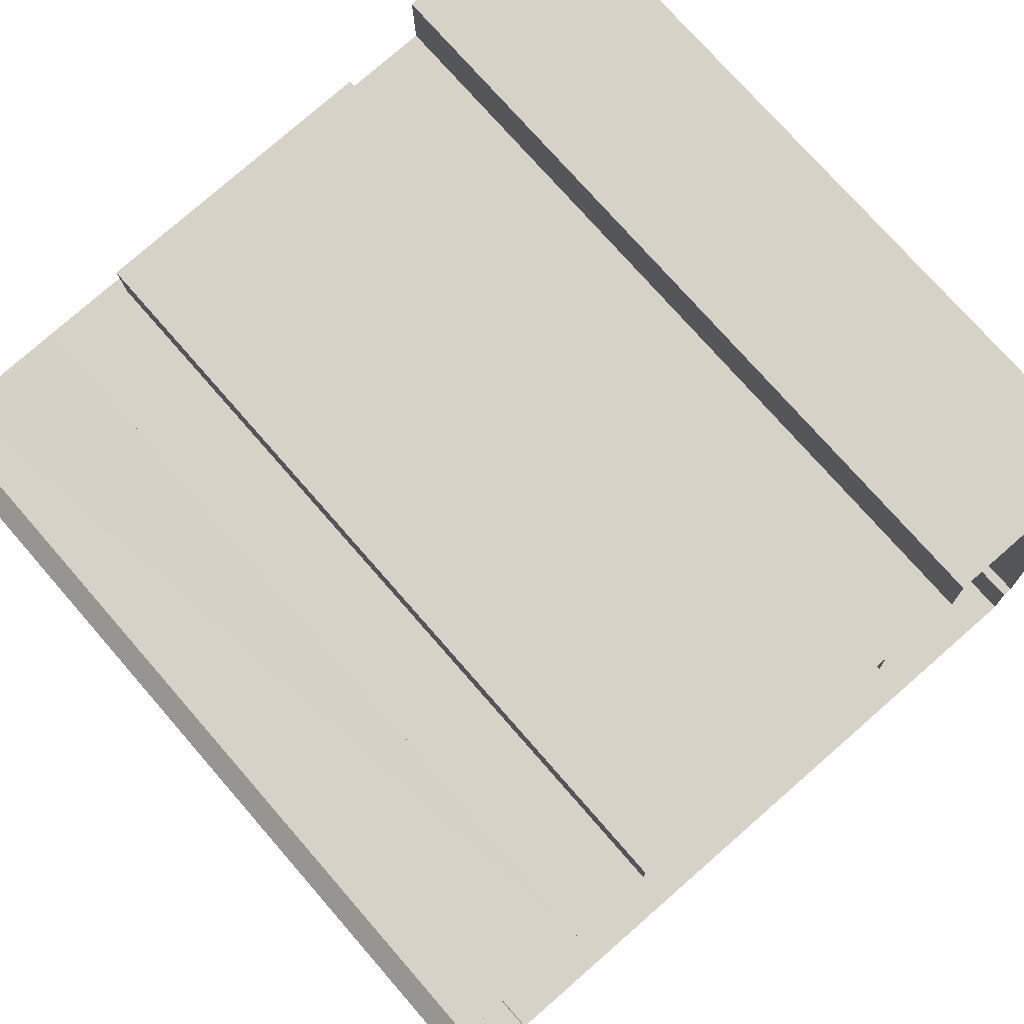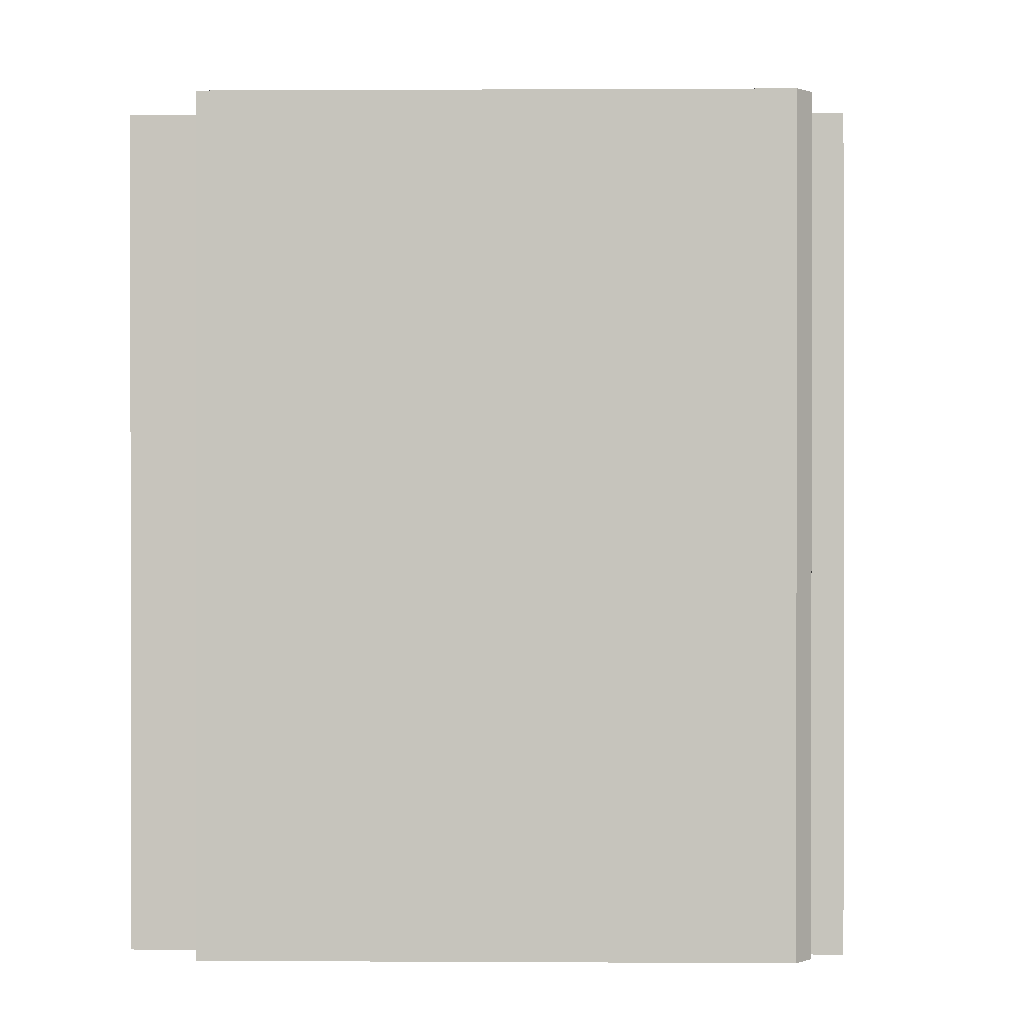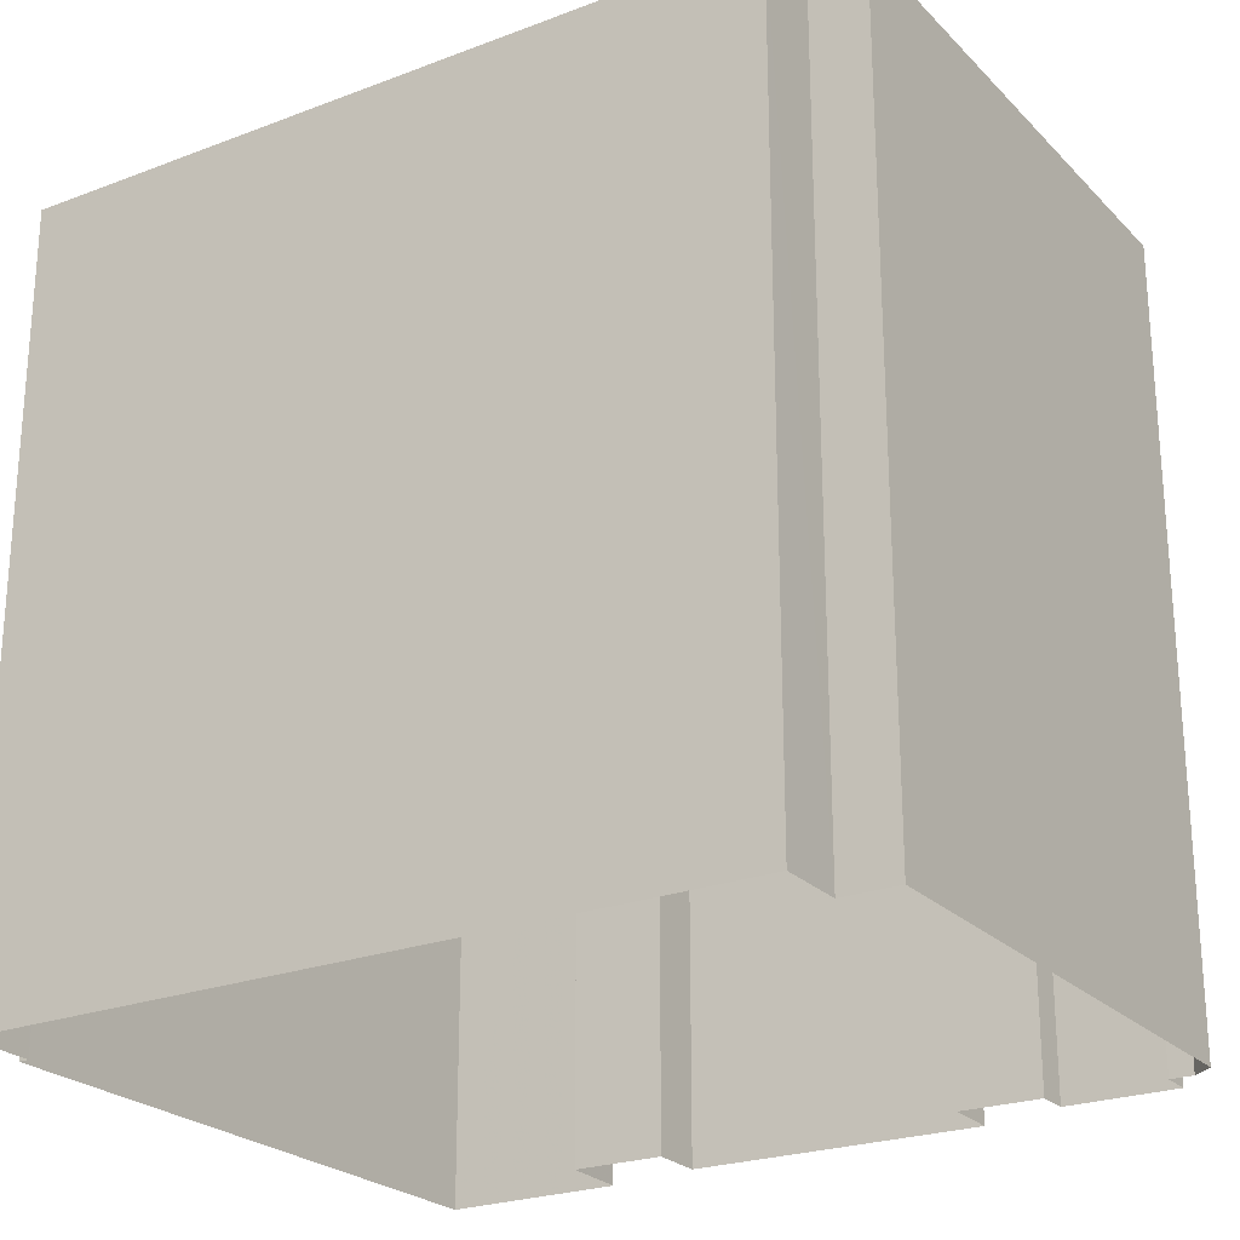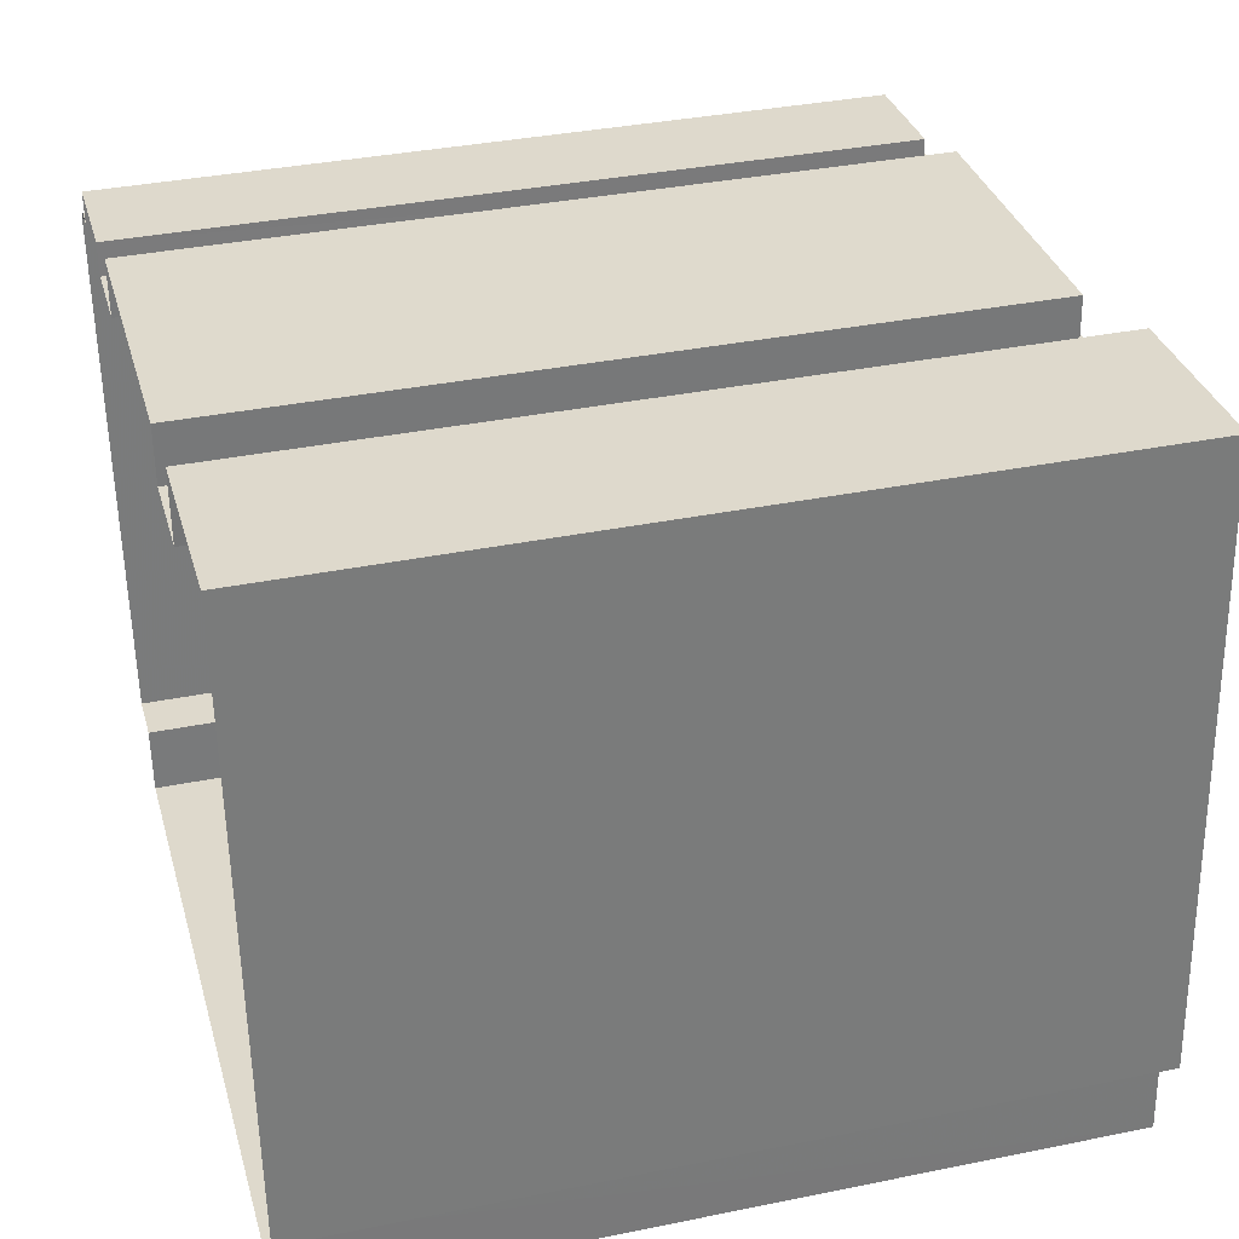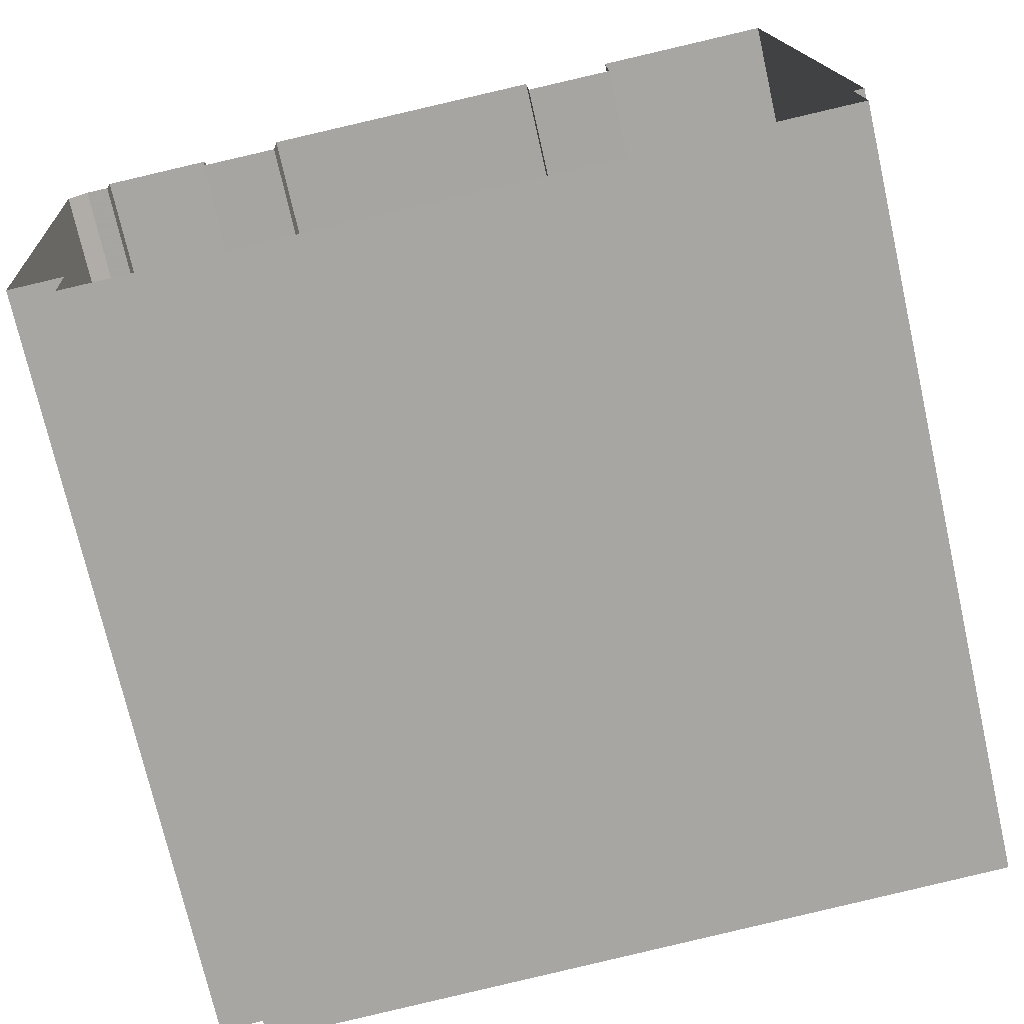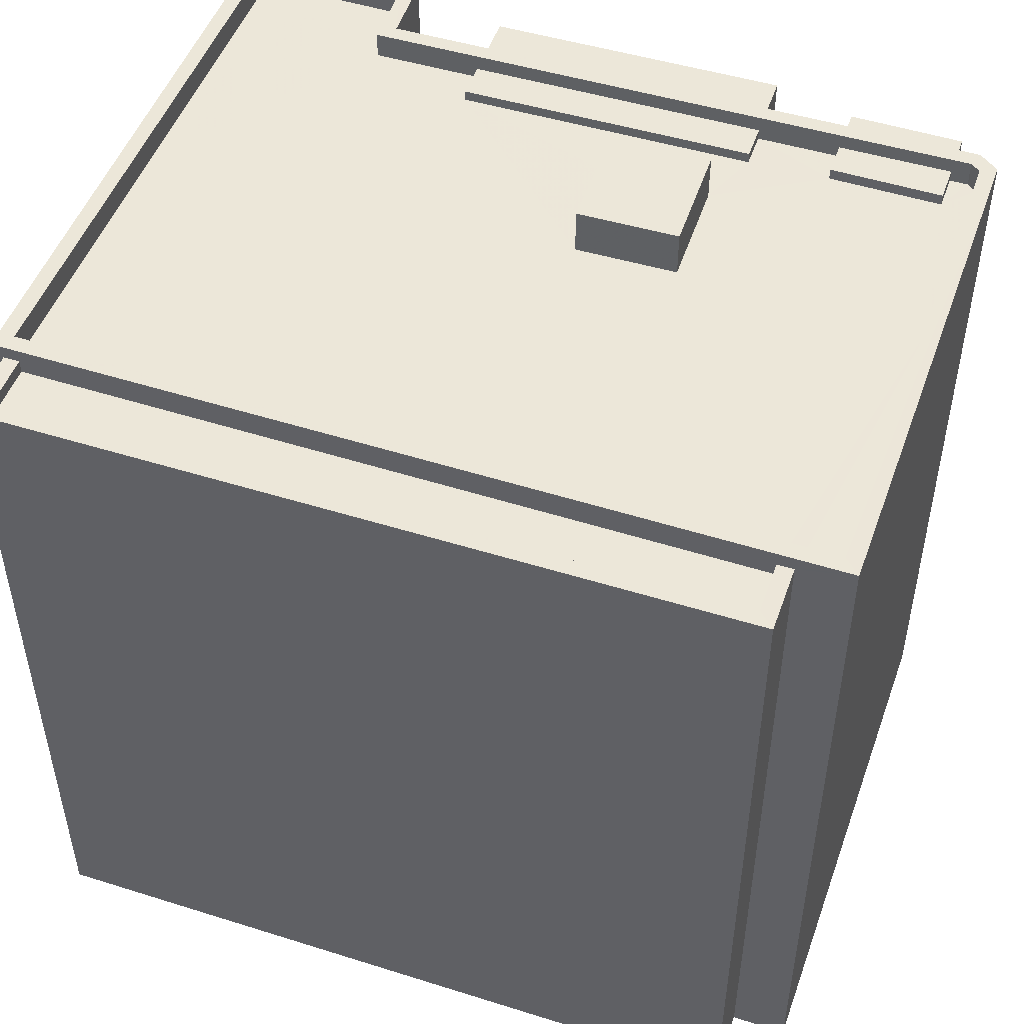
<metadata>
{"format":"obj","ext":"obj","renderer":"f3d","projection":"perspective","resolution":1024,"background":"white","views":[{"elev":74.5,"azim":139.0,"up":"+Y"},{"elev":0.4,"azim":87.5,"up":"+Z"},{"elev":-24.2,"azim":28.7,"up":"+Z"},{"elev":35.8,"azim":-105.0,"up":"+Y"},{"elev":-73.0,"azim":-167.3,"up":"+Y"},{"elev":49.6,"azim":15.7,"up":"+Z"}]}
</metadata>
<code>
v 1.215e+04 -1.533e+04 19.66
v 1.215e+04 -1.533e+04 19.66
v 1.215e+04 -1.533e+04 19.66
v 1.215e+04 -1.534e+04 19.66
v 1.216e+04 -1.533e+04 19.66
v 1.215e+04 -1.533e+04 19.66
v 1.215e+04 -1.533e+04 19.66
v 1.216e+04 -1.534e+04 19.66
v 1.215e+04 -1.534e+04 19.66
v 1.215e+04 -1.534e+04 19.66
v 1.216e+04 -1.534e+04 19.66
v 1.216e+04 -1.533e+04 19.66
v 1.216e+04 -1.533e+04 19.66
v 1.216e+04 -1.533e+04 19.66
v 1.216e+04 -1.533e+04 19.66
v 1.216e+04 -1.533e+04 19.66
v 1.216e+04 -1.533e+04 19.66
v 1.216e+04 -1.534e+04 19.66
v 1.216e+04 -1.533e+04 19.66
v 1.215e+04 -1.534e+04 33.9
v 1.216e+04 -1.534e+04 33.9
v 1.215e+04 -1.534e+04 33.9
v 1.216e+04 -1.534e+04 33.9
v 1.215e+04 -1.534e+04 34.15
v 1.215e+04 -1.534e+04 34.15
v 1.215e+04 -1.534e+04 34.15
v 1.216e+04 -1.534e+04 34.15
v 1.216e+04 -1.534e+04 34.15
v 1.216e+04 -1.534e+04 34.15
v 1.216e+04 -1.534e+04 34.15
v 1.215e+04 -1.534e+04 34.15
v 1.216e+04 -1.534e+04 34.15
v 1.216e+04 -1.534e+04 34.15
v 1.216e+04 -1.534e+04 34.15
v 1.216e+04 -1.534e+04 34.15
v 1.216e+04 -1.533e+04 34.41
v 1.216e+04 -1.533e+04 34.41
v 1.216e+04 -1.533e+04 34.41
v 1.215e+04 -1.533e+04 34.41
v 1.215e+04 -1.533e+04 34.41
v 1.215e+04 -1.533e+04 34.41
v 1.216e+04 -1.533e+04 34.41
v 1.215e+04 -1.533e+04 34.41
v 1.215e+04 -1.533e+04 34.41
v 1.215e+04 -1.533e+04 34.41
v 1.215e+04 -1.533e+04 33.91
v 1.215e+04 -1.534e+04 33.91
v 1.216e+04 -1.534e+04 33.91
v 1.216e+04 -1.534e+04 33.91
v 1.216e+04 -1.534e+04 33.91
v 1.216e+04 -1.534e+04 33.91
v 1.216e+04 -1.534e+04 33.91
v 1.216e+04 -1.534e+04 33.91
v 1.216e+04 -1.534e+04 33.91
v 1.216e+04 -1.534e+04 33.91
v 1.215e+04 -1.533e+04 33.91
v 1.215e+04 -1.533e+04 33.91
v 1.215e+04 -1.533e+04 33.91
v 1.216e+04 -1.533e+04 33.91
v 1.216e+04 -1.533e+04 33.91
v 1.216e+04 -1.533e+04 33.91
v 1.216e+04 -1.533e+04 33.91
v 1.215e+04 -1.533e+04 33.91
v 1.216e+04 -1.533e+04 33.91
v 1.216e+04 -1.533e+04 33.91
v 1.216e+04 -1.533e+04 33.91
v 1.215e+04 -1.533e+04 33.91
v 1.216e+04 -1.533e+04 33.91
v 1.216e+04 -1.533e+04 33.91
v 1.216e+04 -1.533e+04 33.91
v 1.215e+04 -1.534e+04 34.41
v 1.216e+04 -1.534e+04 34.41
v 1.216e+04 -1.534e+04 34.41
v 1.215e+04 -1.534e+04 34.41
v 1.216e+04 -1.533e+04 34.12
v 1.216e+04 -1.533e+04 34.12
v 1.216e+04 -1.533e+04 34.12
v 1.216e+04 -1.533e+04 34.12
v 1.216e+04 -1.533e+04 34.12
v 1.216e+04 -1.533e+04 34.12
v 1.216e+04 -1.533e+04 34.12
v 1.216e+04 -1.533e+04 34.12
v 1.215e+04 -1.533e+04 34.11
v 1.216e+04 -1.533e+04 34.11
v 1.216e+04 -1.533e+04 34.11
v 1.215e+04 -1.533e+04 34.11
v 1.216e+04 -1.533e+04 34.11
v 1.215e+04 -1.533e+04 34.11
v 1.215e+04 -1.533e+04 34.11
v 1.216e+04 -1.533e+04 34.11
v 1.216e+04 -1.533e+04 34.78
v 1.216e+04 -1.533e+04 34.78
v 1.216e+04 -1.534e+04 34.78
v 1.216e+04 -1.534e+04 34.78
f 1 2 3
f 2 1 4
f 5 6 7
f 8 9 10
f 4 1 10
f 11 9 8
f 12 13 14
f 10 1 6
f 15 6 5
f 16 17 13
f 8 17 18
f 15 19 8
f 13 19 14
f 8 10 6
f 15 8 6
f 17 19 13
f 8 19 17
f 20 21 22
f 20 23 21
f 24 25 26
f 27 28 29
f 28 27 30
f 25 30 27
f 31 24 26
f 25 27 26
f 32 33 34
f 32 35 33
f 36 37 38
f 39 40 41
f 37 40 42
f 43 41 44
f 42 40 45
f 37 42 38
f 45 40 39
f 43 39 41
f 46 47 48
f 49 50 51
f 52 53 50
f 54 53 52
f 48 49 51
f 47 55 48
f 49 52 50
f 48 55 49
f 56 57 58
f 59 60 61
f 60 59 62
f 57 46 58
f 62 59 50
f 46 48 63
f 64 65 66
f 65 50 59
f 65 51 50
f 67 58 63
f 51 65 68
f 63 69 70
f 64 70 65
f 69 68 70
f 63 48 69
f 58 46 63
f 65 70 68
f 44 71 43
f 38 72 36
f 73 36 72
f 73 74 71
f 43 71 74
f 74 73 72
f 75 76 77
f 78 75 77
f 79 80 81
f 79 82 80
f 83 84 85
f 86 83 85
f 87 88 89
f 90 87 89
f 91 92 93
f 94 91 93
f 29 21 23
f 27 29 23
f 27 23 20
f 26 27 20
f 22 26 20
f 22 31 26
f 30 25 9
f 11 30 9
f 25 24 10
f 9 25 10
f 8 30 11
f 8 28 30
f 49 34 33
f 52 49 33
f 54 52 33
f 35 54 33
f 32 34 49
f 55 32 49
f 28 8 18
f 18 73 28
f 10 24 4
f 29 73 71
f 22 21 29
f 4 24 71
f 31 22 29
f 24 31 71
f 28 73 29
f 31 29 71
f 6 1 83
f 1 40 83
f 19 15 84
f 84 40 37
f 83 40 84
f 16 75 37
f 13 75 16
f 19 84 78
f 75 78 37
f 78 84 37
f 40 1 3
f 41 40 3
f 36 17 16
f 37 36 16
f 73 18 17
f 36 73 17
f 71 2 4
f 71 44 2
f 41 3 2
f 44 41 2
f 39 57 56
f 39 43 57
f 45 56 58
f 45 39 56
f 66 87 64
f 88 58 67
f 45 88 87
f 88 45 58
f 60 82 61
f 42 45 87
f 80 87 66
f 42 80 82
f 42 82 60
f 42 87 80
f 38 60 62
f 38 42 60
f 53 72 50
f 50 38 62
f 50 72 38
f 53 54 35
f 72 53 35
f 72 32 74
f 32 55 47
f 32 47 74
f 72 35 32
f 57 43 46
f 46 74 47
f 46 43 74
f 14 78 77
f 14 19 78
f 76 12 14
f 77 76 14
f 75 13 12
f 76 75 12
f 80 65 81
f 80 66 65
f 61 79 59
f 61 82 79
f 65 59 79
f 81 65 79
f 7 83 86
f 7 6 83
f 85 5 7
f 86 85 7
f 84 15 5
f 85 84 5
f 88 67 63
f 89 88 63
f 64 87 90
f 70 64 90
f 63 70 90
f 89 63 90
f 69 93 92
f 69 48 93
f 91 69 92
f 91 68 69
f 94 68 91
f 94 51 68
f 48 51 94
f 93 48 94

</code>
